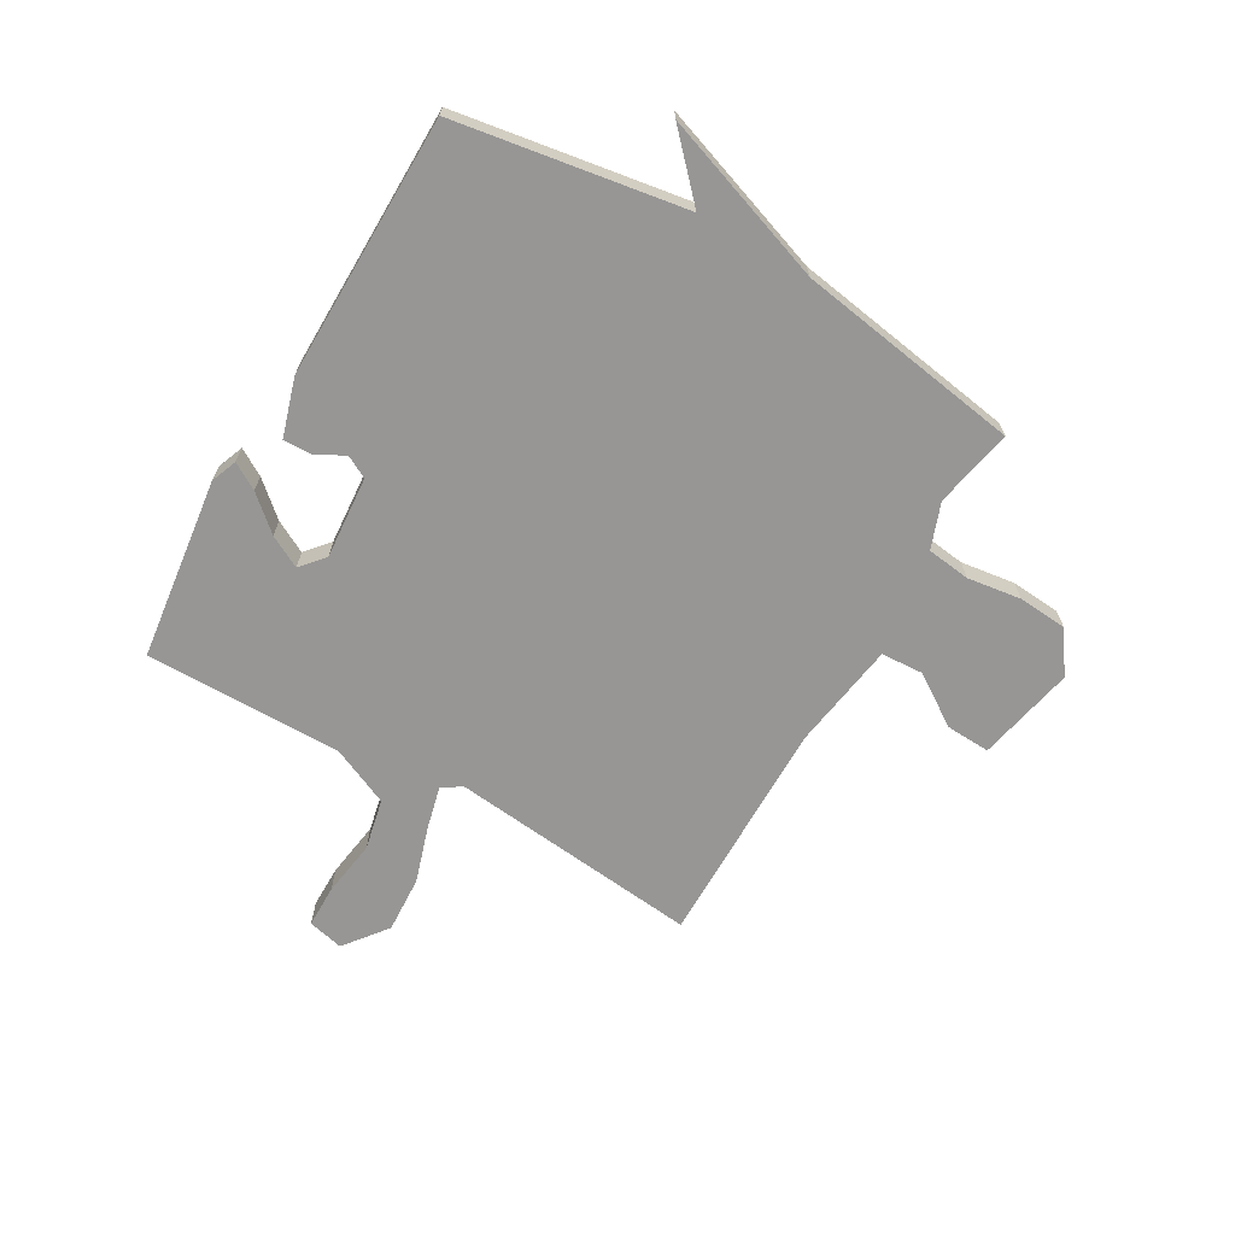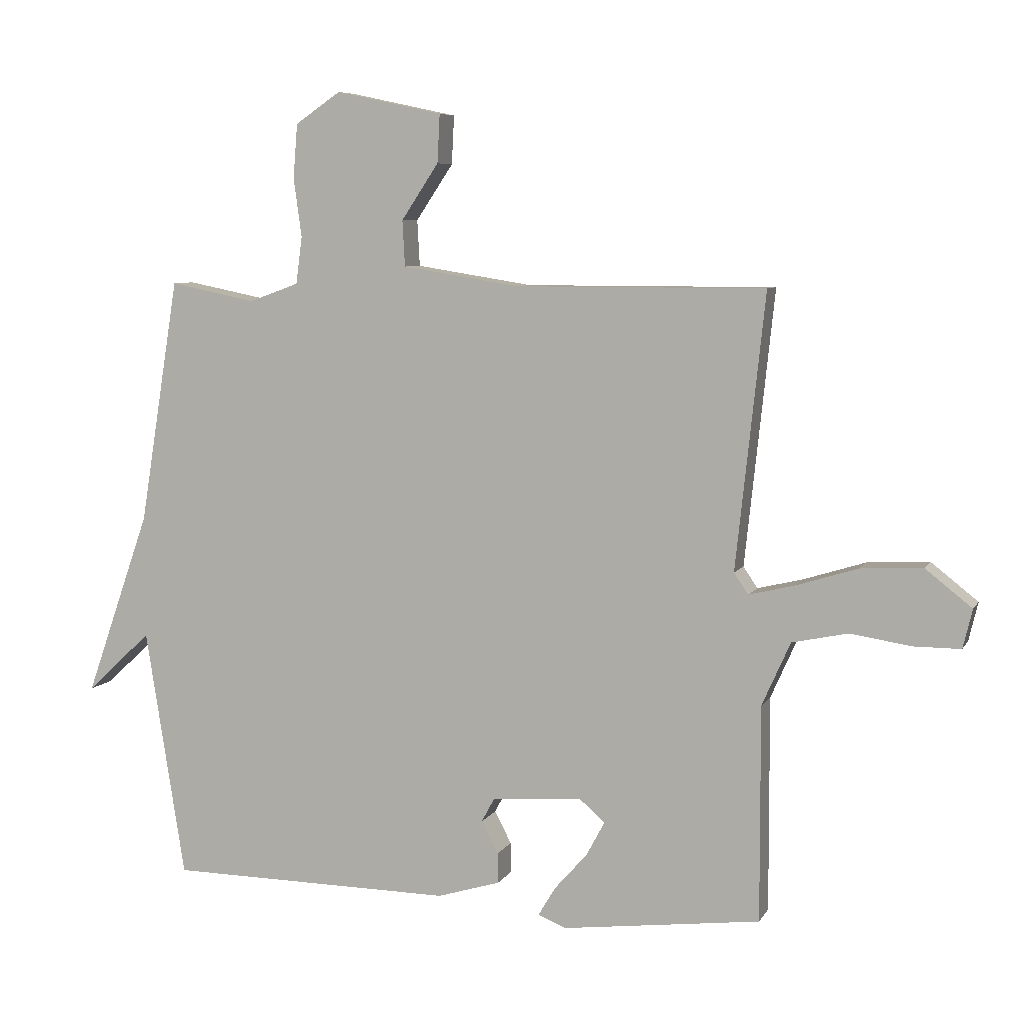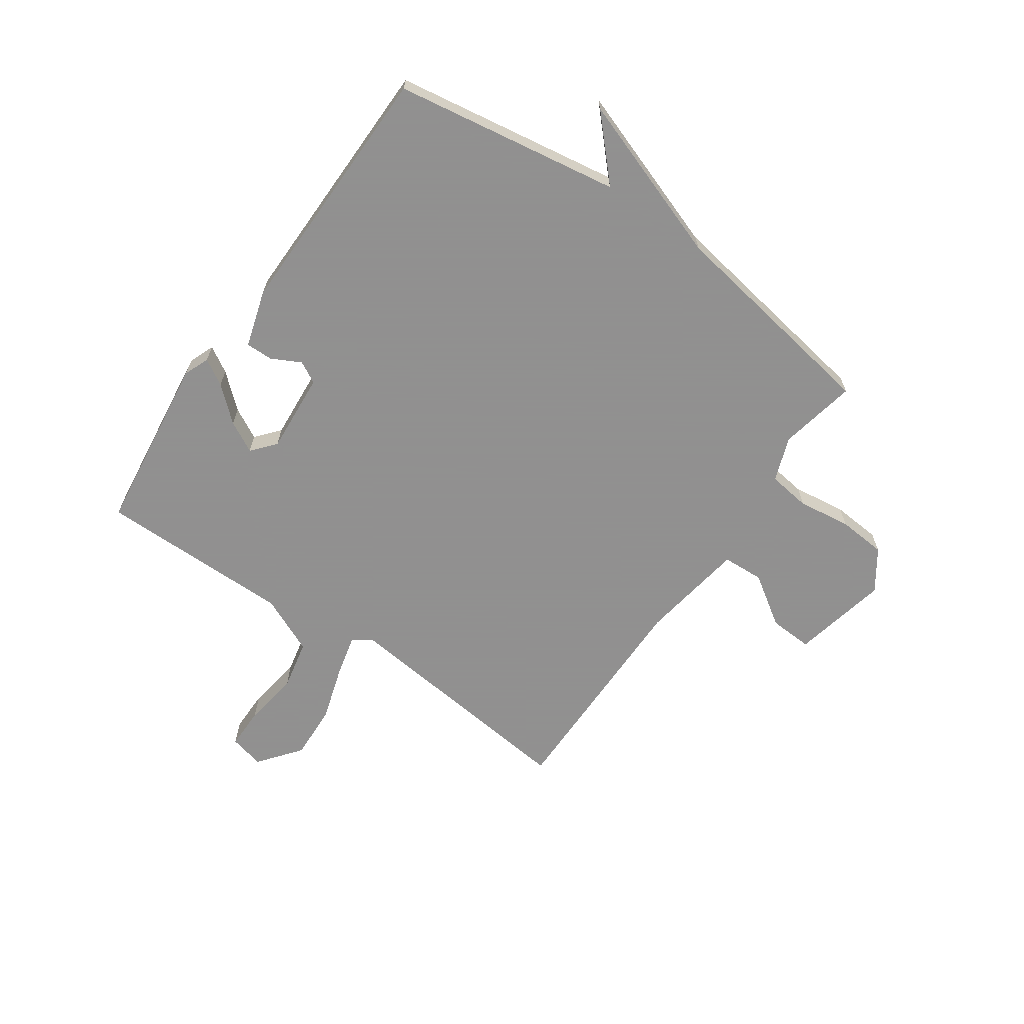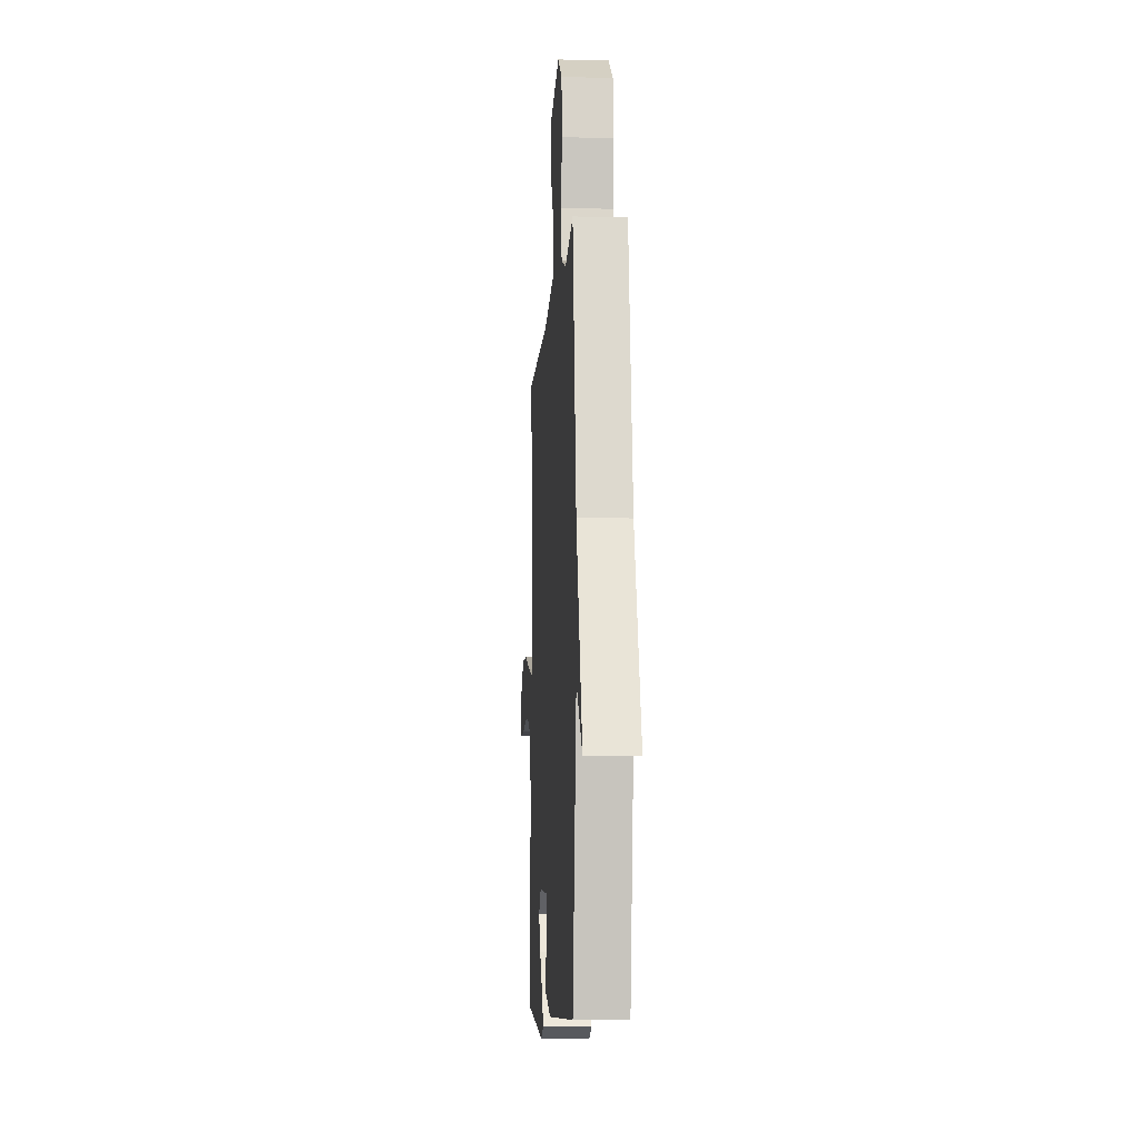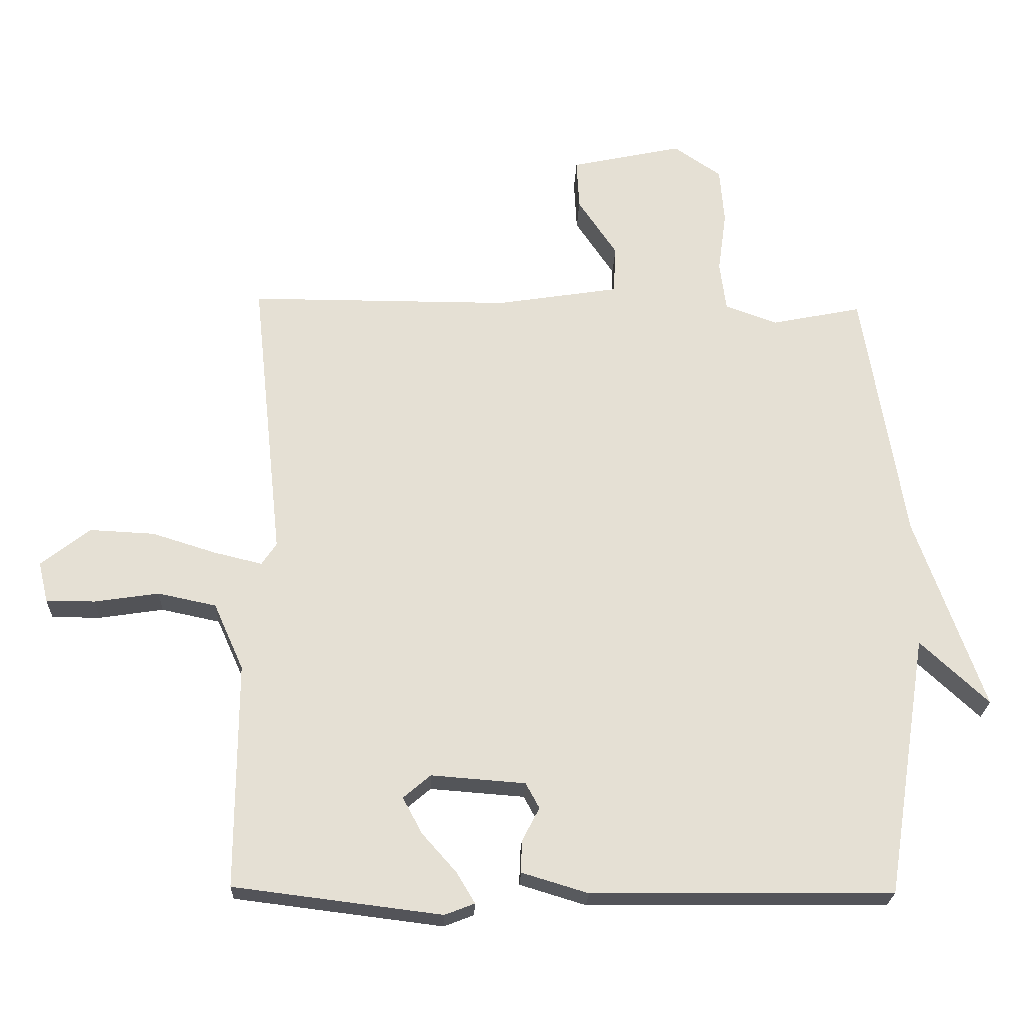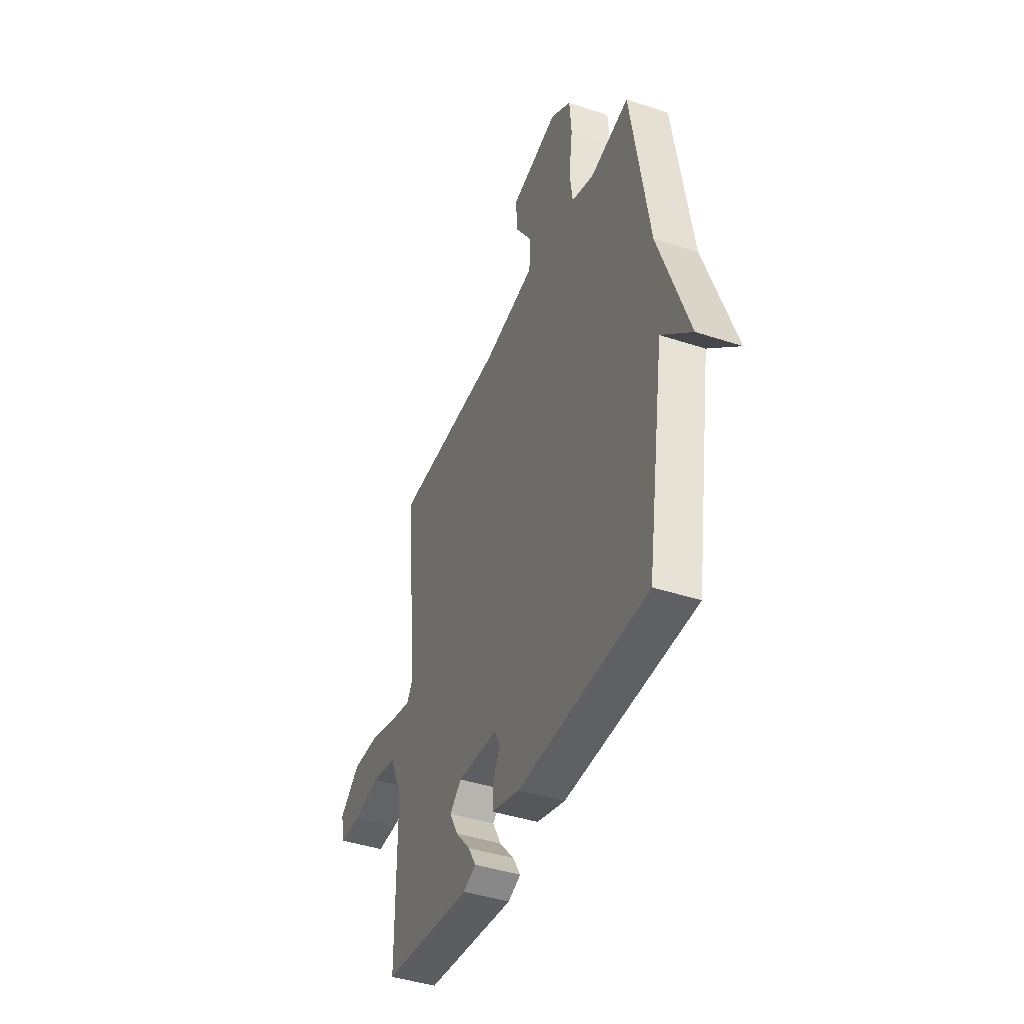
<metadata>
{"format":"obj","ext":"obj","renderer":"f3d","projection":"perspective","resolution":1024,"background":"white","views":[{"elev":-67.8,"azim":-119.8,"up":"+Y"},{"elev":6.9,"azim":17.7,"up":"+Z"},{"elev":-65.8,"azim":-124.8,"up":"+Y"},{"elev":-8.4,"azim":-93.8,"up":"+Z"},{"elev":-23.8,"azim":177.9,"up":"+Z"},{"elev":-42.5,"azim":-111.4,"up":"+Z"}]}
</metadata>
<code>
v -0.5 0.07 0.5
v -0.361 0.07 0.472
v -0.281 0.07 0.501
v -0.271 0.07 0.577
v -0.284 0.07 0.672
v -0.277 0.07 0.759
v -0.204 0.07 0.809
v -0.032 0.07 0.772
v -0.036 0.07 0.694
v -0.096 0.07 0.604
v -0.092 0.07 0.53
v 0.097 0.07 0.5
v 0.5 0.07 0.5
v 0.453 0.07 0.057
v 0.476 0.07 0.023
v 0.55 0.07 0.041
v 0.649 0.07 0.072
v 0.749 0.07 0.077
v 0.824 0.07 0.018
v 0.809 0.07 -0.045
v 0.734 0.07 -0.045
v 0.635 0.07 -0.03
v 0.545 0.07 -0.049
v 0.499 0.07 -0.152
v 0.5 0.07 -0.5
v 0.18 0.07 -0.54
v 0.134 0.07 -0.522
v 0.162 0.07 -0.475
v 0.215 0.07 -0.415
v 0.245 0.07 -0.359
v 0.203 0.07 -0.323
v 0.058 0.07 -0.334
v 0.037 0.07 -0.373
v 0.064 0.07 -0.425
v 0.065 0.07 -0.474
v -0.037 0.07 -0.505
v -0.5 0.07 -0.5
v -0.564 0.07 -0.096
v -0.669 0.07 -0.194
v -0.564 0.07 0.104
v -0.5 0 0.5
v -0.361 0 0.472
v -0.281 0 0.501
v -0.271 0 0.577
v -0.284 0 0.672
v -0.277 0 0.759
v -0.204 0 0.809
v -0.032 0 0.772
v -0.036 0 0.694
v -0.096 0 0.604
v -0.092 0 0.53
v 0.097 0 0.5
v 0.5 0 0.5
v 0.453 0 0.057
v 0.476 0 0.023
v 0.55 0 0.041
v 0.649 0 0.072
v 0.749 0 0.077
v 0.824 0 0.018
v 0.809 0 -0.045
v 0.734 0 -0.045
v 0.635 0 -0.03
v 0.545 0 -0.049
v 0.499 0 -0.152
v 0.5 0 -0.5
v 0.18 0 -0.54
v 0.134 0 -0.522
v 0.162 0 -0.475
v 0.215 0 -0.415
v 0.245 0 -0.359
v 0.203 0 -0.323
v 0.058 0 -0.334
v 0.037 0 -0.373
v 0.064 0 -0.425
v 0.065 0 -0.474
v -0.037 0 -0.505
v -0.5 0 -0.5
v -0.564 0 -0.096
v -0.669 0 -0.194
v -0.564 0 0.104
f 38 39 40
f 38 40 1
f 37 38 1
f 36 37 1
f 35 36 1
f 34 35 1
f 33 34 1
f 32 33 1 2
f 31 32 2 3
f 30 31 3 4
f 27 28 29
f 26 27 29
f 25 26 29
f 24 25 29
f 23 24 29 30
f 20 21 22
f 19 20 22
f 18 19 22
f 17 18 22
f 16 17 22
f 15 16 22 23
f 12 13 14
f 11 12 14 15
f 8 9 10
f 7 8 10
f 6 7 10
f 5 6 10
f 4 5 10
f 4 10 11
f 15 23 30
f 11 15 30
f 4 11 30
f 80 79 78
f 41 80 78
f 41 78 77
f 41 77 76
f 41 76 75
f 41 75 74
f 41 74 73
f 42 41 73 72
f 43 42 72 71
f 44 43 71 70
f 69 68 67
f 69 67 66
f 69 66 65
f 69 65 64
f 70 69 64 63
f 62 61 60
f 62 60 59
f 62 59 58
f 62 58 57
f 62 57 56
f 63 62 56 55
f 54 53 52
f 55 54 52 51
f 50 49 48
f 50 48 47
f 50 47 46
f 50 46 45
f 50 45 44
f 51 50 44
f 70 63 55
f 70 55 51
f 70 51 44
f 1 41 42 2
f 2 42 43 3
f 3 43 44 4
f 4 44 45 5
f 5 45 46 6
f 6 46 47 7
f 7 47 48 8
f 8 48 49 9
f 9 49 50 10
f 10 50 51 11
f 11 51 52 12
f 12 52 53 13
f 13 53 54 14
f 14 54 55 15
f 15 55 56 16
f 16 56 57 17
f 17 57 58 18
f 18 58 59 19
f 19 59 60 20
f 20 60 61 21
f 21 61 62 22
f 22 62 63 23
f 23 63 64 24
f 24 64 65 25
f 25 65 66 26
f 26 66 67 27
f 27 67 68 28
f 28 68 69 29
f 29 69 70 30
f 30 70 71 31
f 31 71 72 32
f 32 72 73 33
f 33 73 74 34
f 34 74 75 35
f 35 75 76 36
f 36 76 77 37
f 37 77 78 38
f 38 78 79 39
f 39 79 80 40
f 40 80 41 1

</code>
